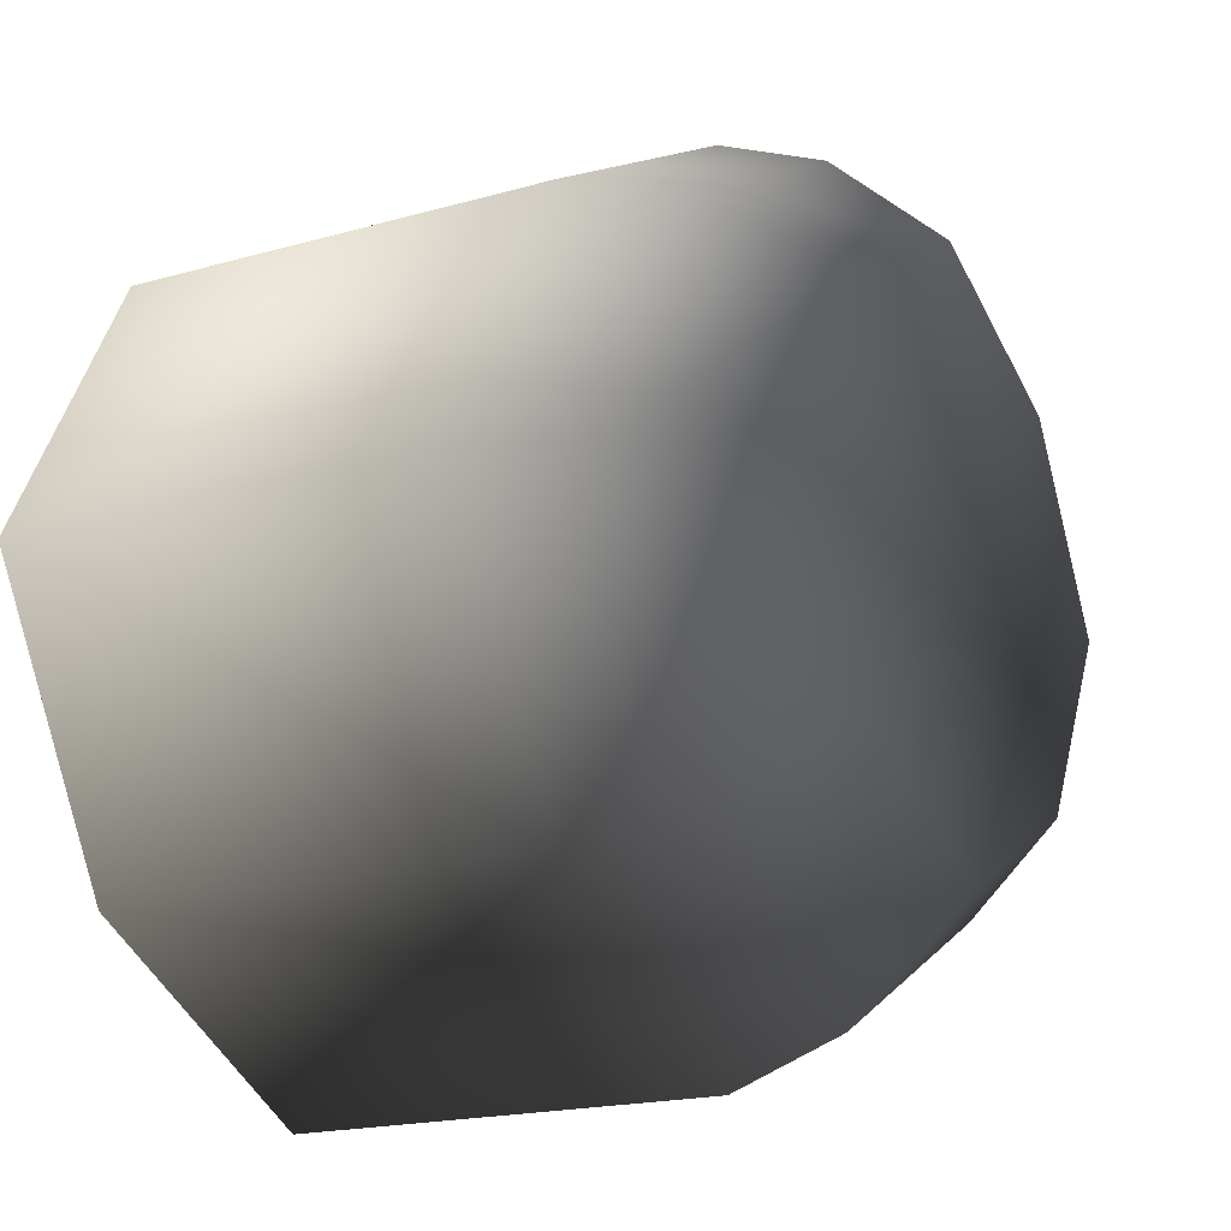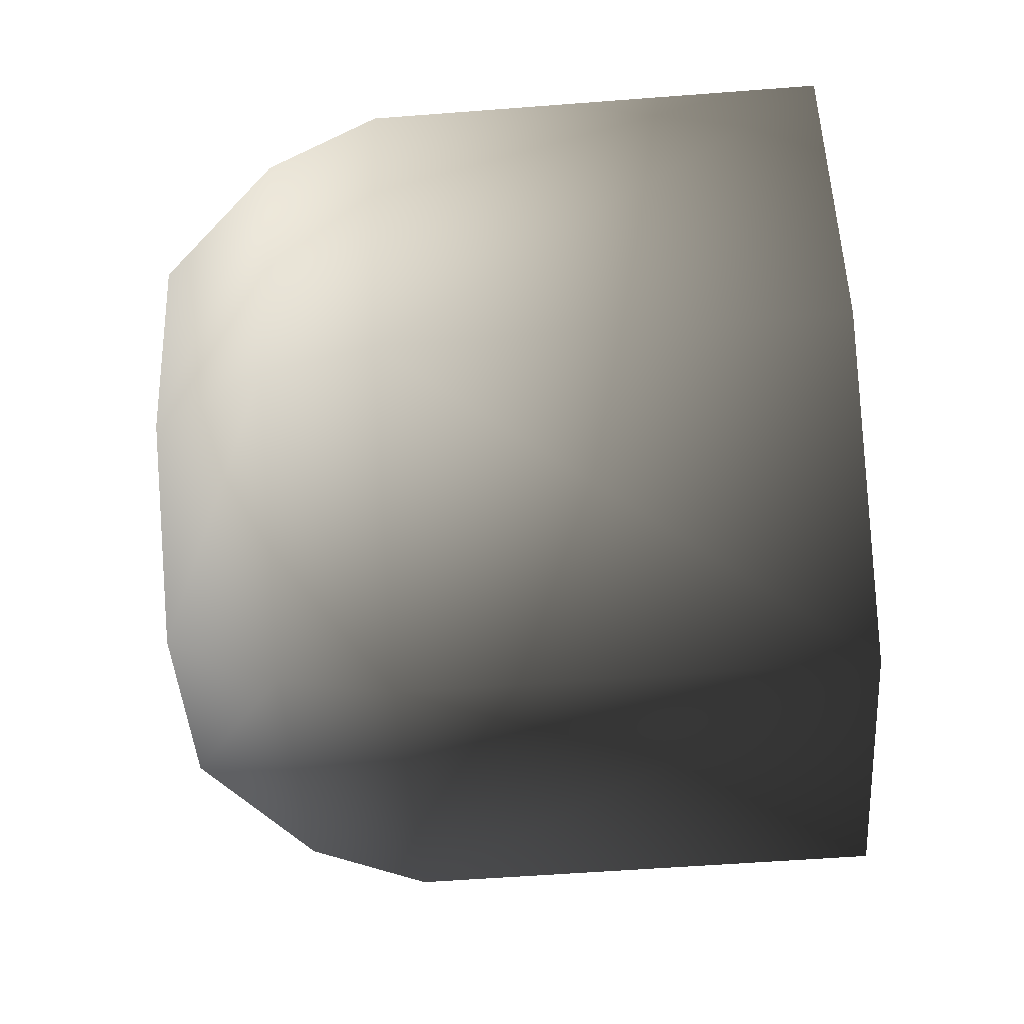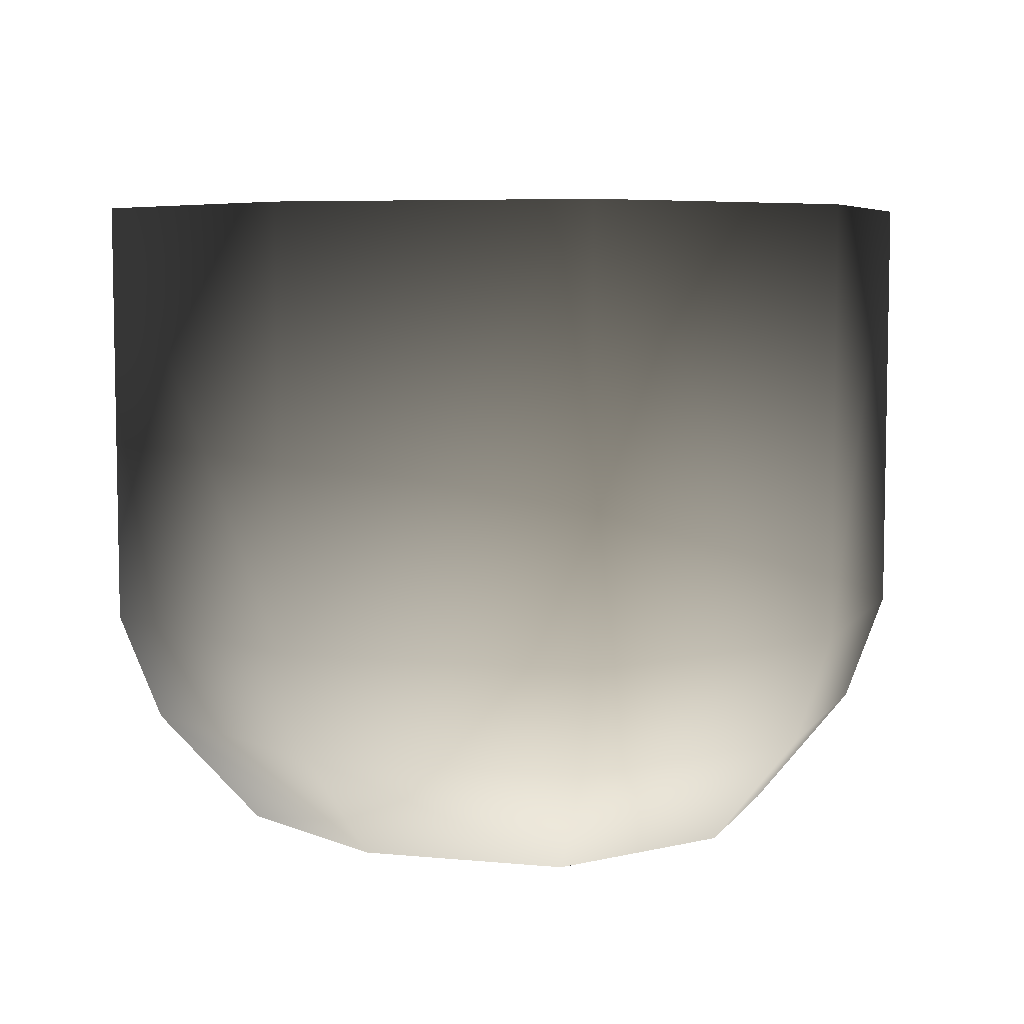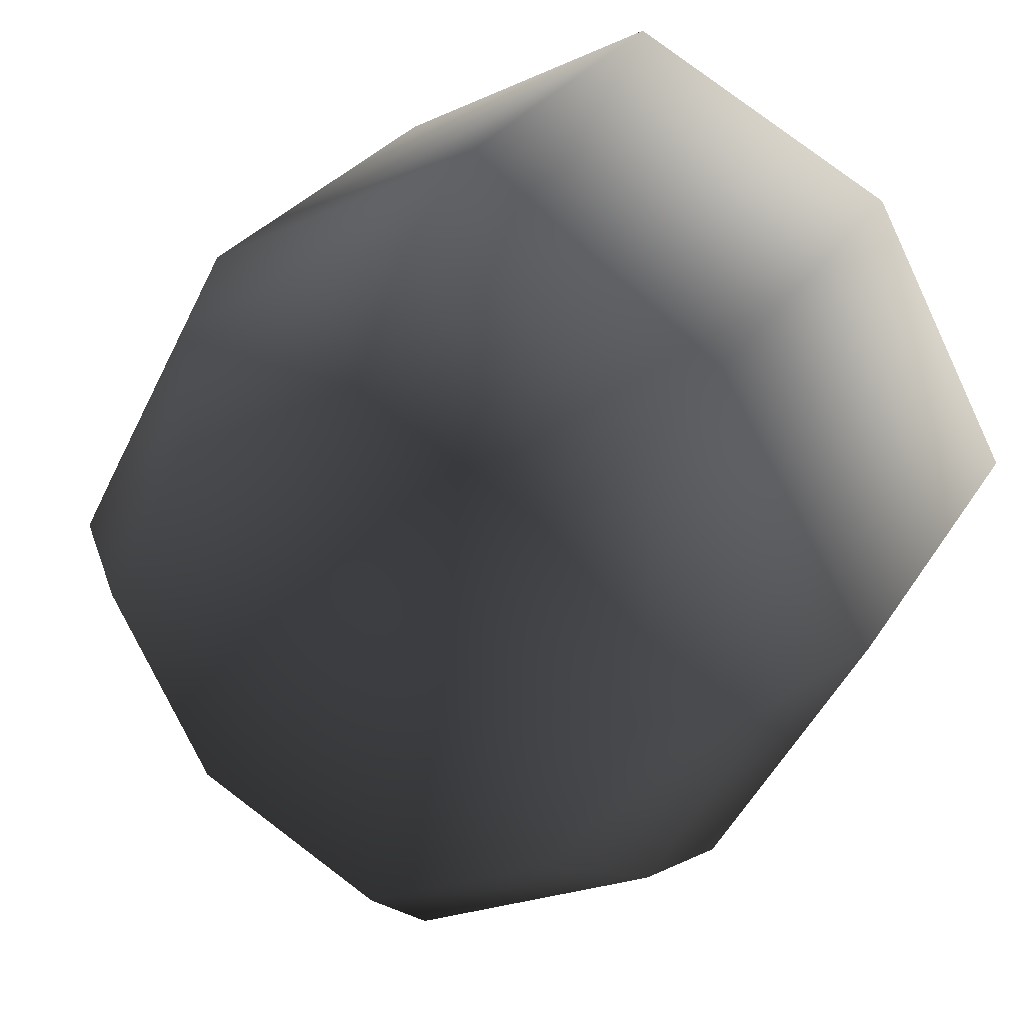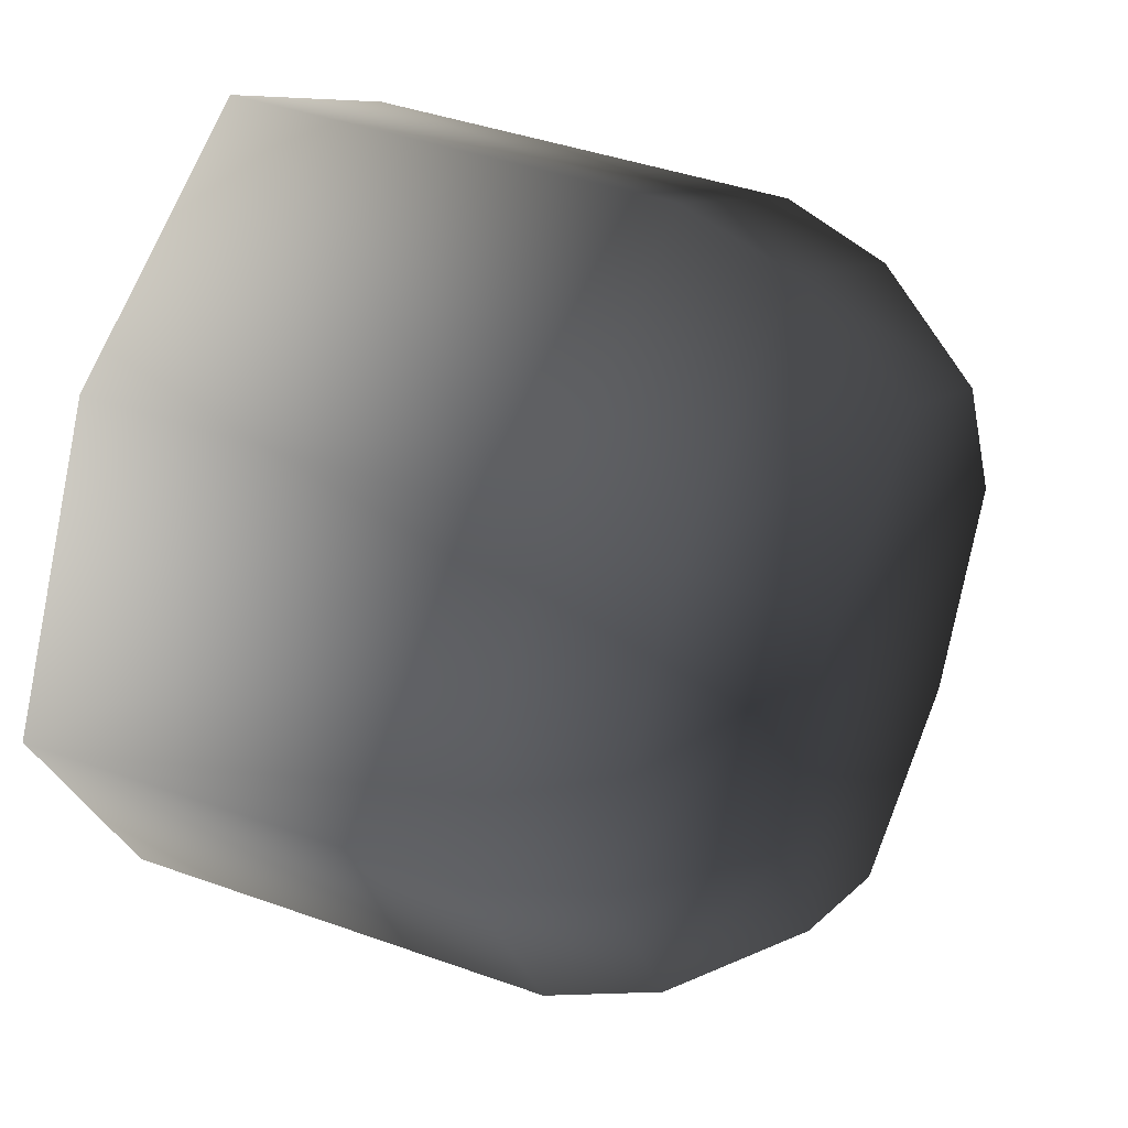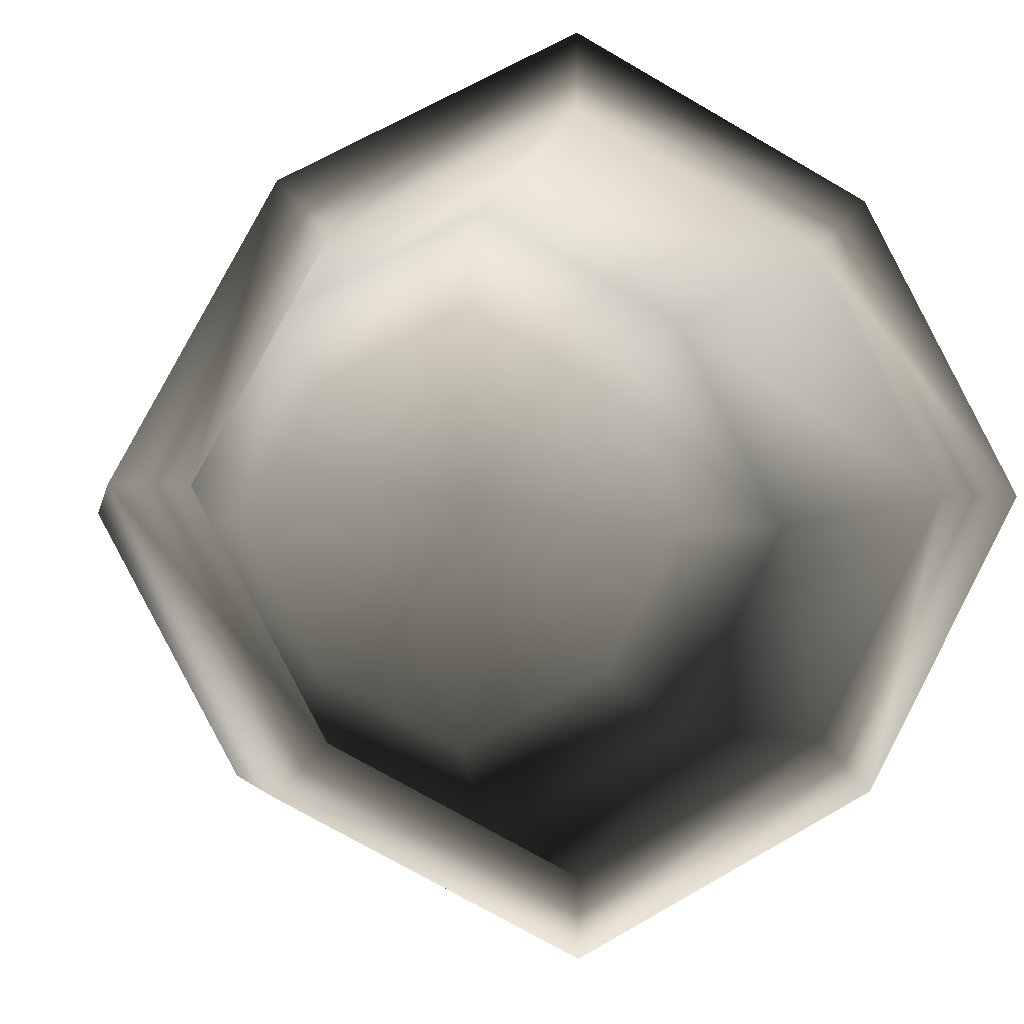
<metadata>
{"format":"obj","ext":"obj","renderer":"f3d","projection":"perspective","resolution":1024,"background":"white","views":[{"elev":-17.5,"azim":-59.9,"up":"+Z"},{"elev":-68.8,"azim":94.1,"up":"+Z"},{"elev":5.7,"azim":170.0,"up":"+Y"},{"elev":27.7,"azim":25.3,"up":"+Z"},{"elev":38.7,"azim":-65.3,"up":"+Z"},{"elev":-3.5,"azim":169.4,"up":"+Z"}]}
</metadata>
<code>
v  0 -8.5 7.879
v  0 -8.5 -0
v  -7.879 -8.5 -0
v  -5.132 -8.496 5.132
v  7.879 -8.5 -0
v  5.132 -8.496 5.132
v  5.132 -8.496 -5.132
v  0 -8.5 -7.879
v  -5.132 -8.496 -5.132
v  5.583 -9.264 -5.583
v  7.615 -5.806 -7.615
v  11.69 -5.773 -0
v  8.575 -9.24 -0
v  0 -9.24 -8.575
v  0 -5.773 -11.69
v  -5.583 -9.264 -5.583
v  -7.615 -5.806 -7.615
v  7.615 -5.806 7.615
v  5.583 -9.264 5.583
v  0 -5.773 11.69
v  0 -9.24 8.575
v  -7.615 -5.806 7.615
v  -5.583 -9.264 5.583
v  -11.69 -5.773 -0
v  -8.575 -9.24 -0
v  0 10.75 -13.03
v  0 -2.467 -12.97
v  -8.448 -2.494 -8.448
v  -8.483 10.76 -8.483
v  -8.448 -2.494 8.448
v  0 -2.467 12.97
v  0 10.75 13.03
v  -8.483 10.76 8.483
v  0 -9.24 -0
v  -13.03 10.75 0
v  -12.97 -2.467 -0
v  8.448 -2.494 8.448
v  12.97 -2.467 -0
v  13.03 10.75 0
v  8.483 10.76 8.483
v  8.448 -2.494 -8.448
v  8.483 10.76 -8.483
v  -7.022 10.76 7.022
v  -10.78 10.75 0
v  0 10.75 10.78
v  7.022 10.76 7.022
v  10.78 10.75 0
v  0 10.75 -10.78
v  7.022 10.76 -7.022
v  -7.022 10.76 -7.022
v  -7.027 -5.254 7.027
v  -10.79 -5.259 -0
v  0 -5.259 10.79
v  7.027 -5.254 7.027
v  10.79 -5.259 -0
v  0 -5.259 -10.79
v  7.027 -5.254 -7.027
v  -7.027 -5.254 -7.027
o PlantPot_43
g PlantPot_43
f 1 2 3 4
f 5 2 1 6
f 7 8 2 5
f 3 2 8 9
f 10 11 12 13
f 11 10 14 15
f 15 14 16 17
f 18 19 13 12
f 19 18 20 21
f 21 20 22 23
f 23 22 24 25
f 25 24 17 16
f 26 27 28 29
f 30 31 32 33
f 25 34 21 23
f 35 36 30 33
f 37 38 39 40
f 19 21 34 13
f 40 32 31 37
f 41 27 26 42
f 28 36 35 29
f 14 34 25 16
f 13 34 14 10
f 39 38 41 42
f 28 27 15 17
f 17 24 36 28
f 30 36 24 22
f 20 31 30 22
f 37 31 20 18
f 18 12 38 37
f 41 38 12 11
f 11 15 27 41
f 35 33 43 44
f 33 32 45 43
f 32 40 46 45
f 40 39 47 46
f 42 26 48 49
f 39 42 49 47
f 26 29 50 48
f 29 35 44 50
f 44 43 51 52
f 43 45 53 51
f 45 46 54 53
f 46 47 55 54
f 49 48 56 57
f 47 49 57 55
f 48 50 58 56
f 50 44 52 58
f 52 51 4 3
f 51 53 1 4
f 53 54 6 1
f 54 55 5 6
f 57 56 8 7
f 55 57 7 5
f 56 58 9 8
f 58 52 3 9

</code>
